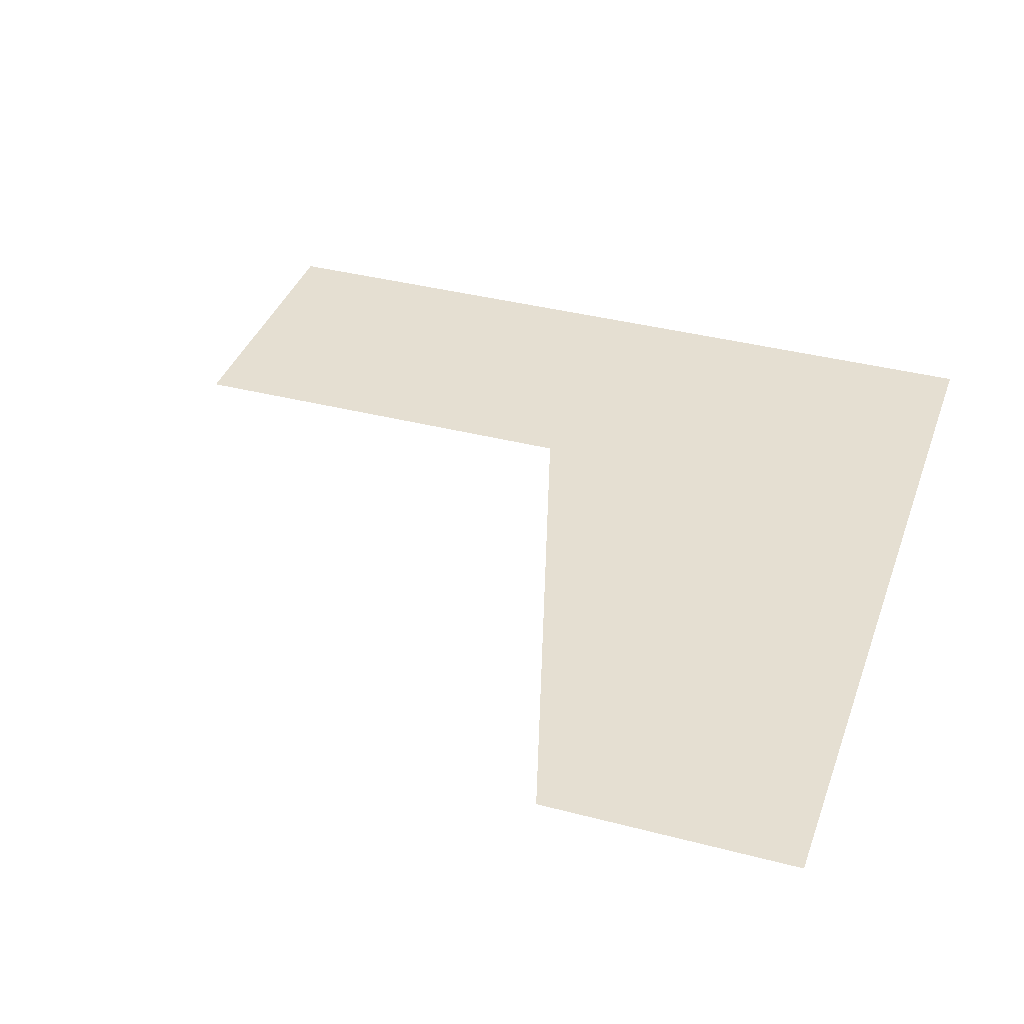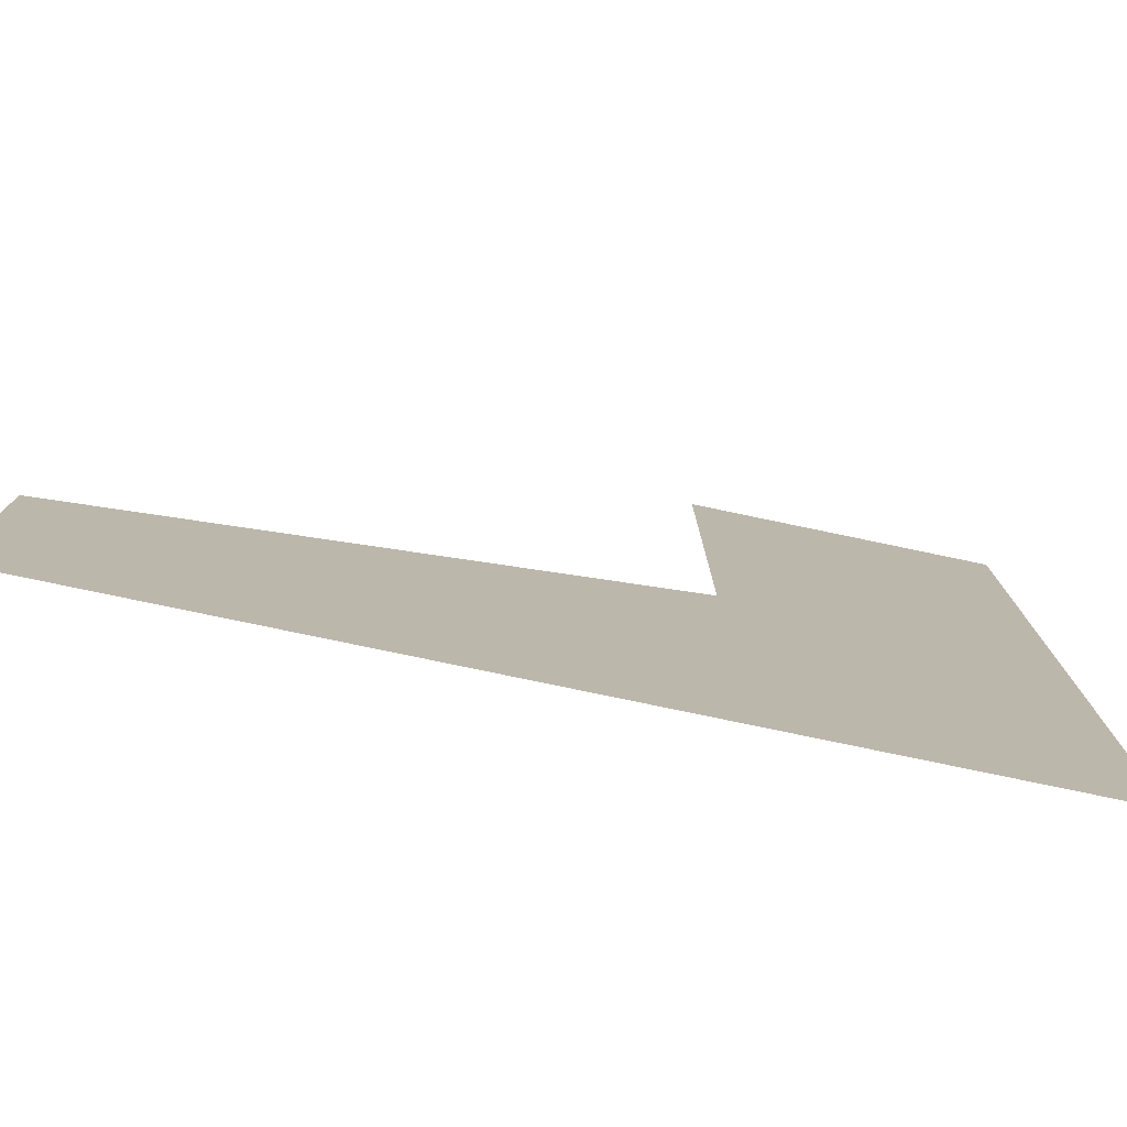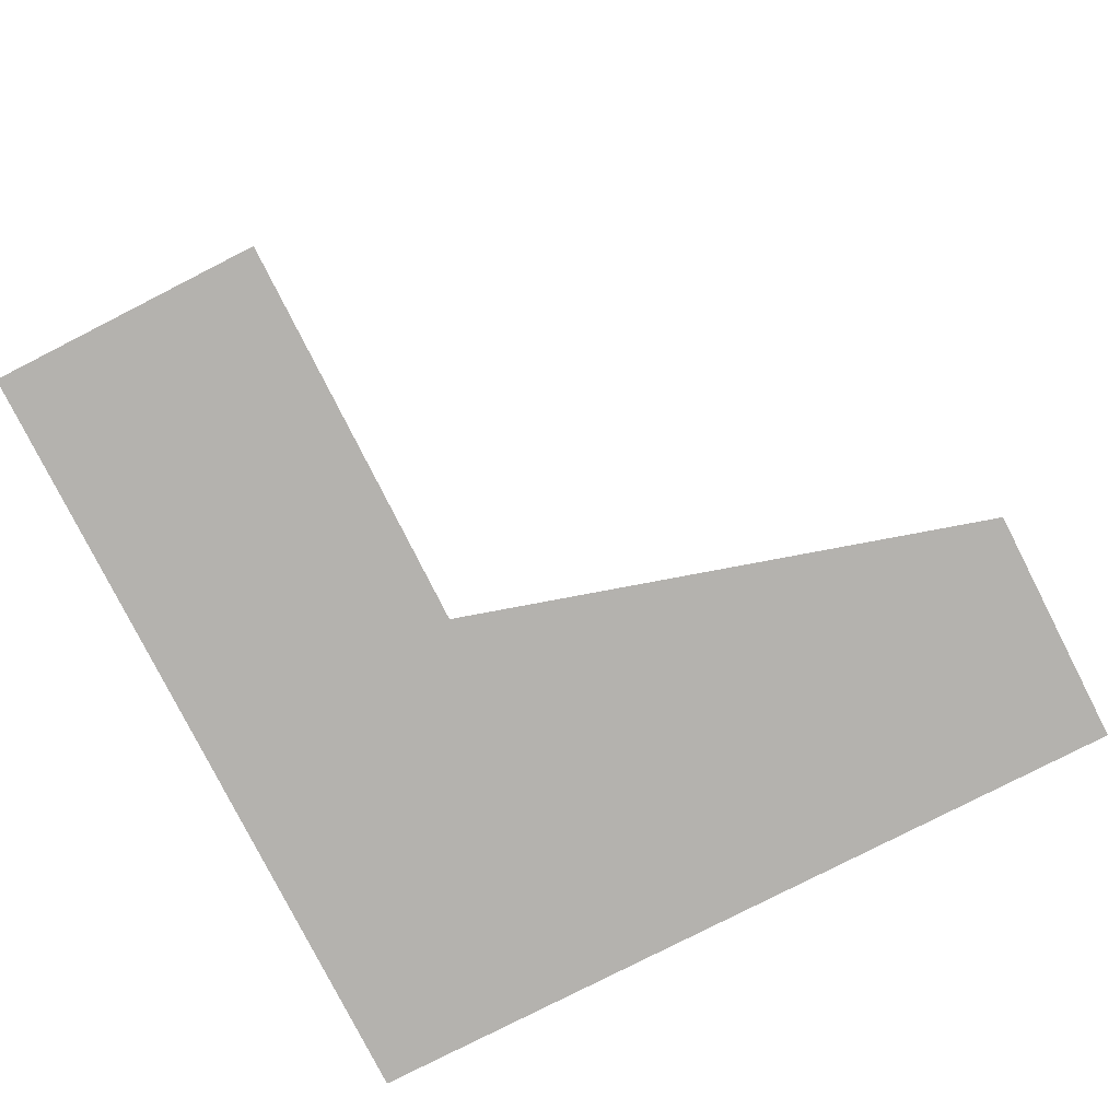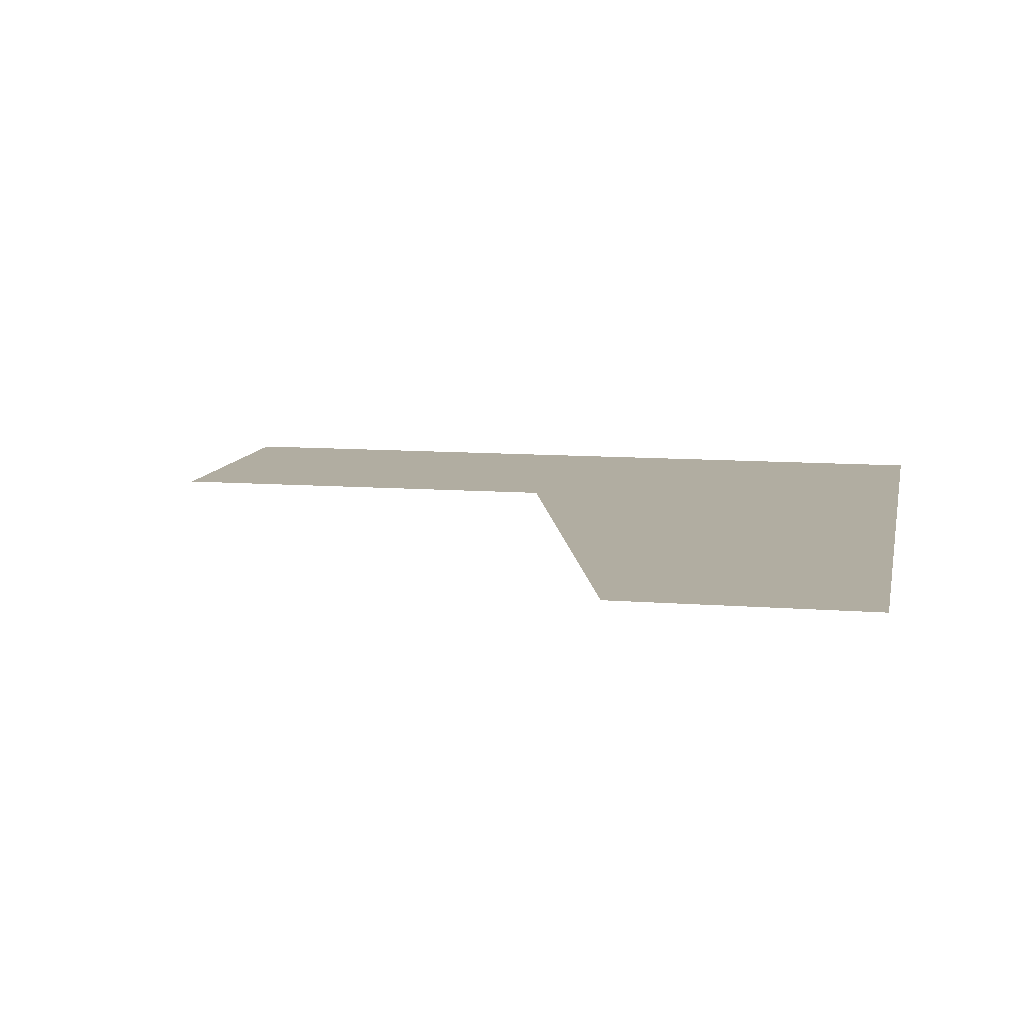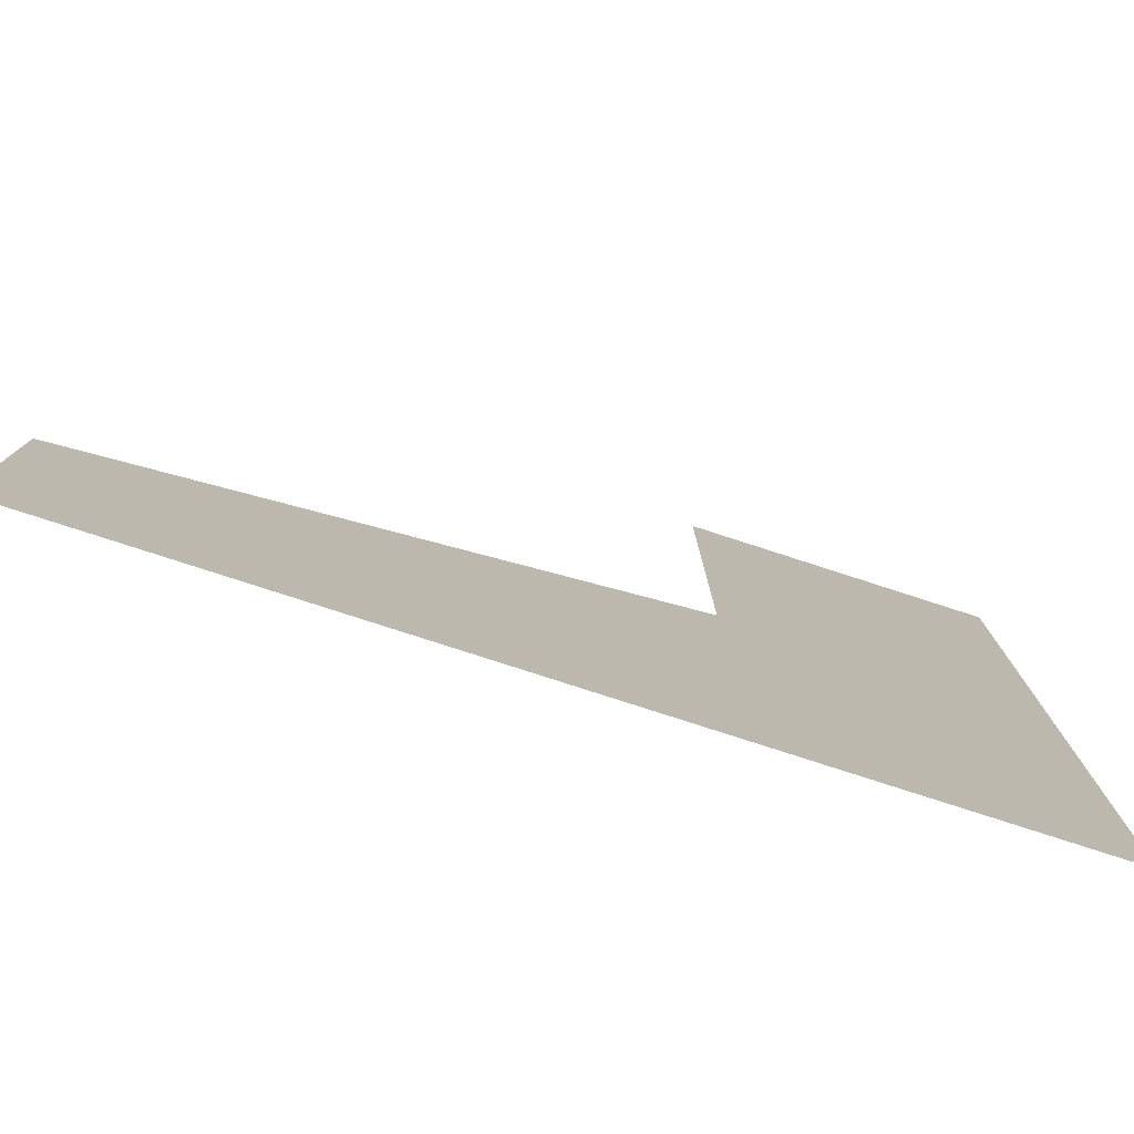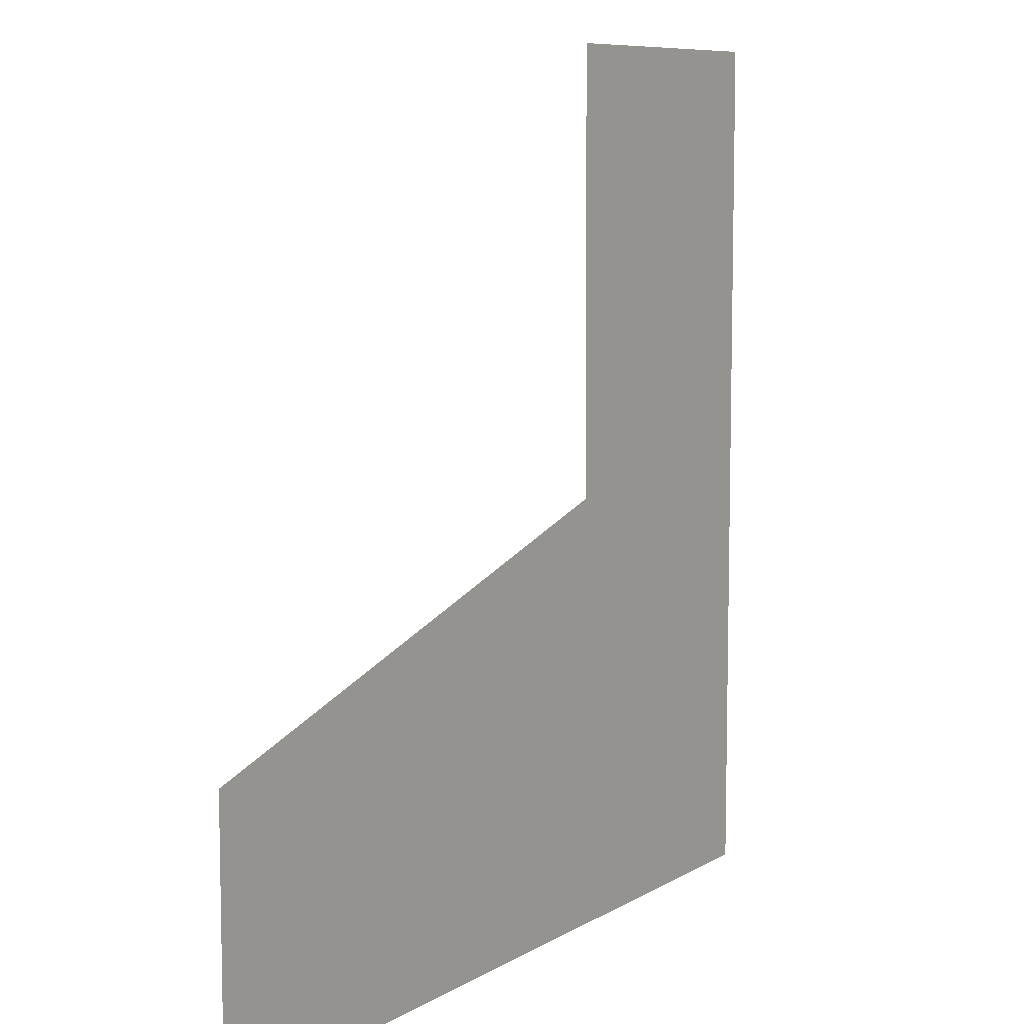
<metadata>
{"format":"obj","ext":"obj","renderer":"f3d","projection":"perspective","resolution":1024,"background":"white","views":[{"elev":37.5,"azim":-71.5,"up":"+Z"},{"elev":-78.6,"azim":-11.8,"up":"+Y"},{"elev":-79.7,"azim":-153.0,"up":"+Z"},{"elev":10.3,"azim":-78.8,"up":"+Z"},{"elev":-79.3,"azim":-17.9,"up":"+Y"},{"elev":8.4,"azim":-57.3,"up":"+Y"}]}
</metadata>
<code>
o Plane
v 7.404 -0.5294 -6.256
v 5.404 -0.5294 -6.256
v 7.404 1.471 -6.256
v 5.404 0.07898 -6.256
v 6.707 1.471 -6.256
v 6.71 0.4621 -6.256
f 1 3 5 6 4 2

</code>
